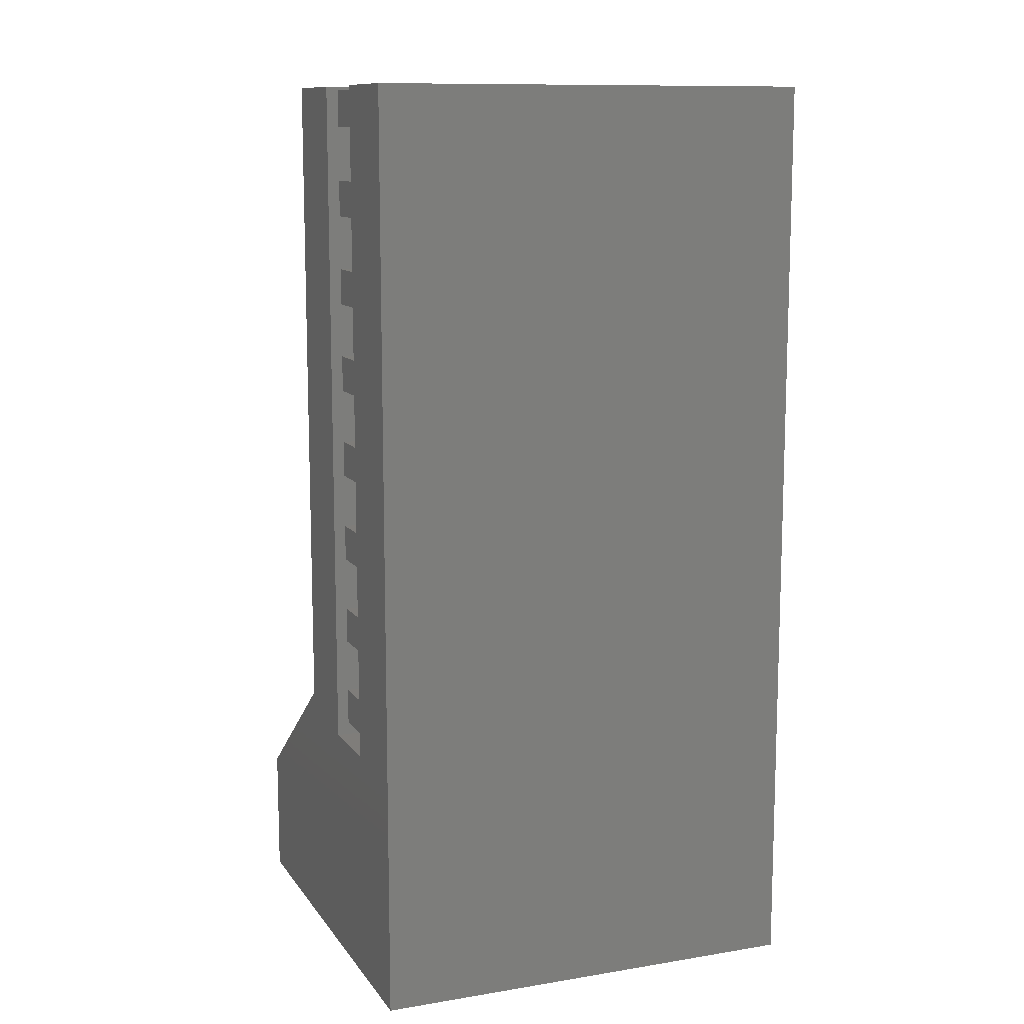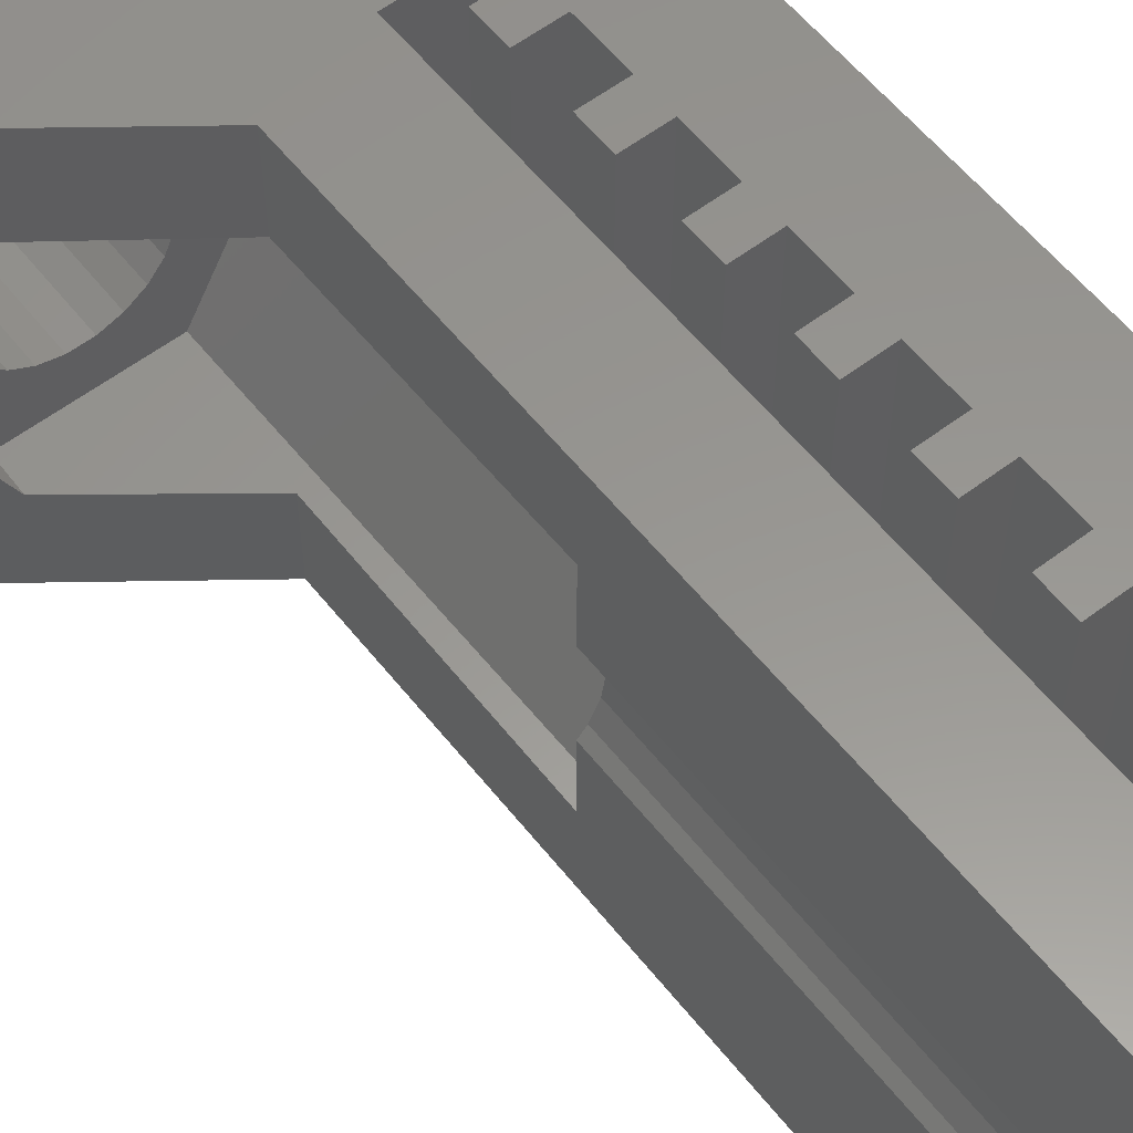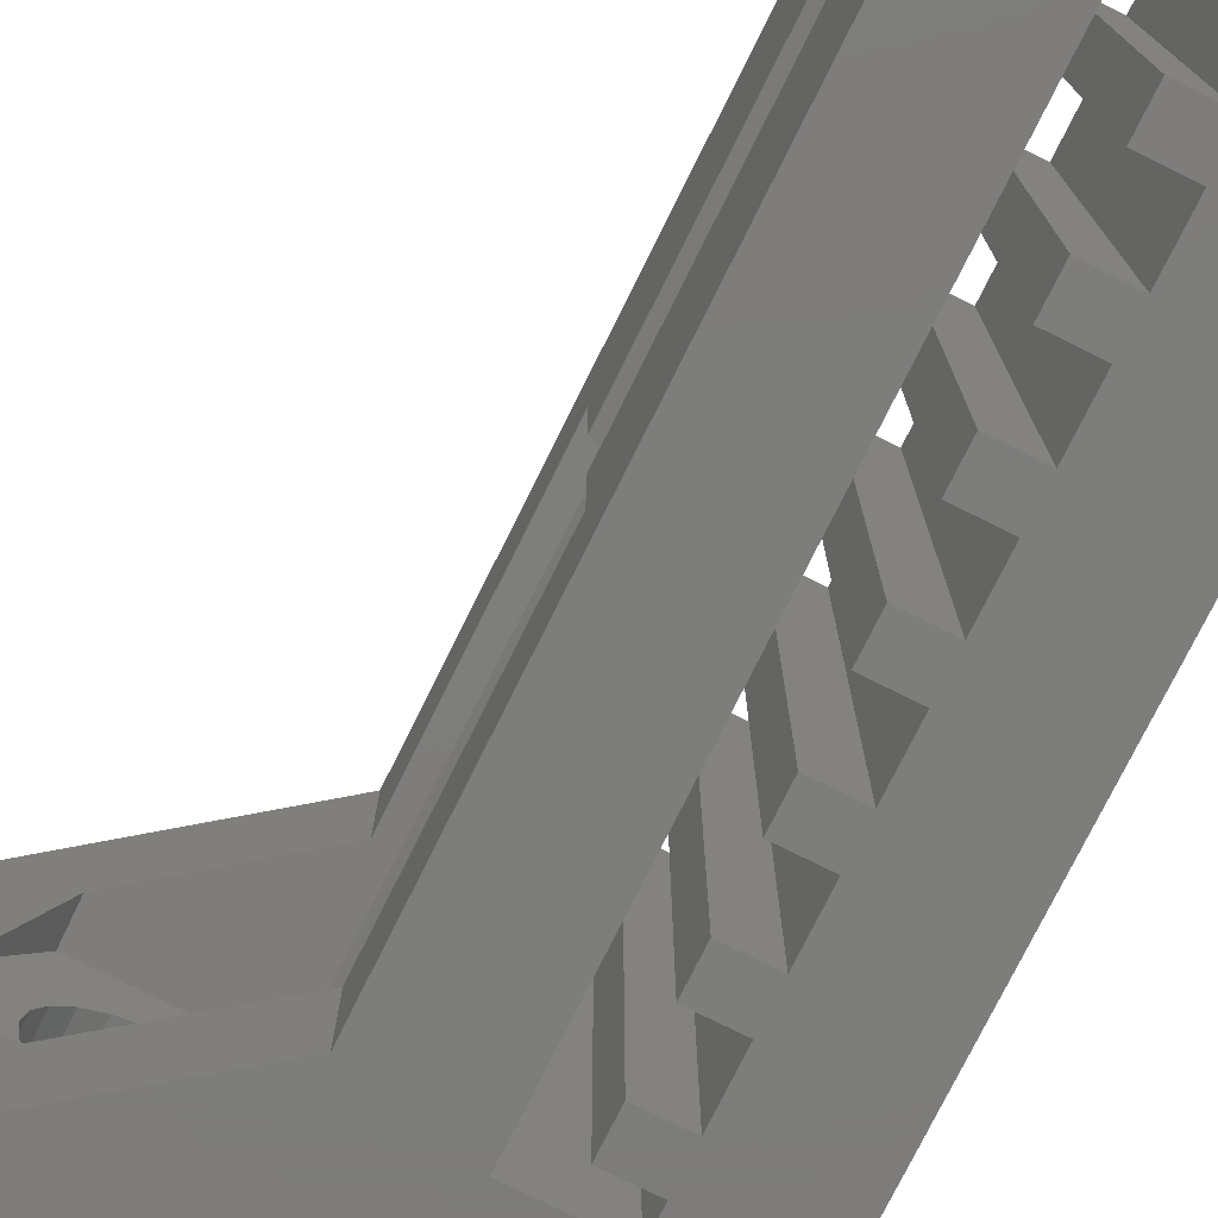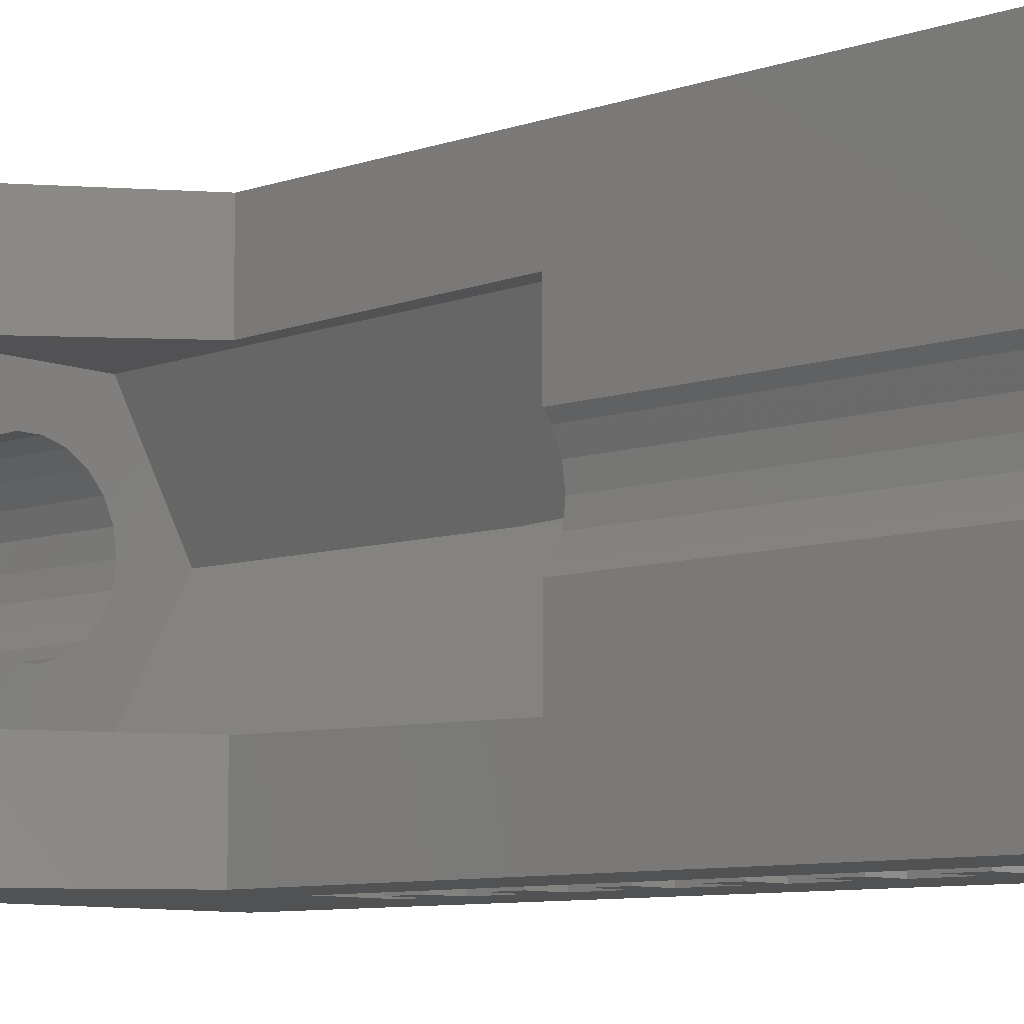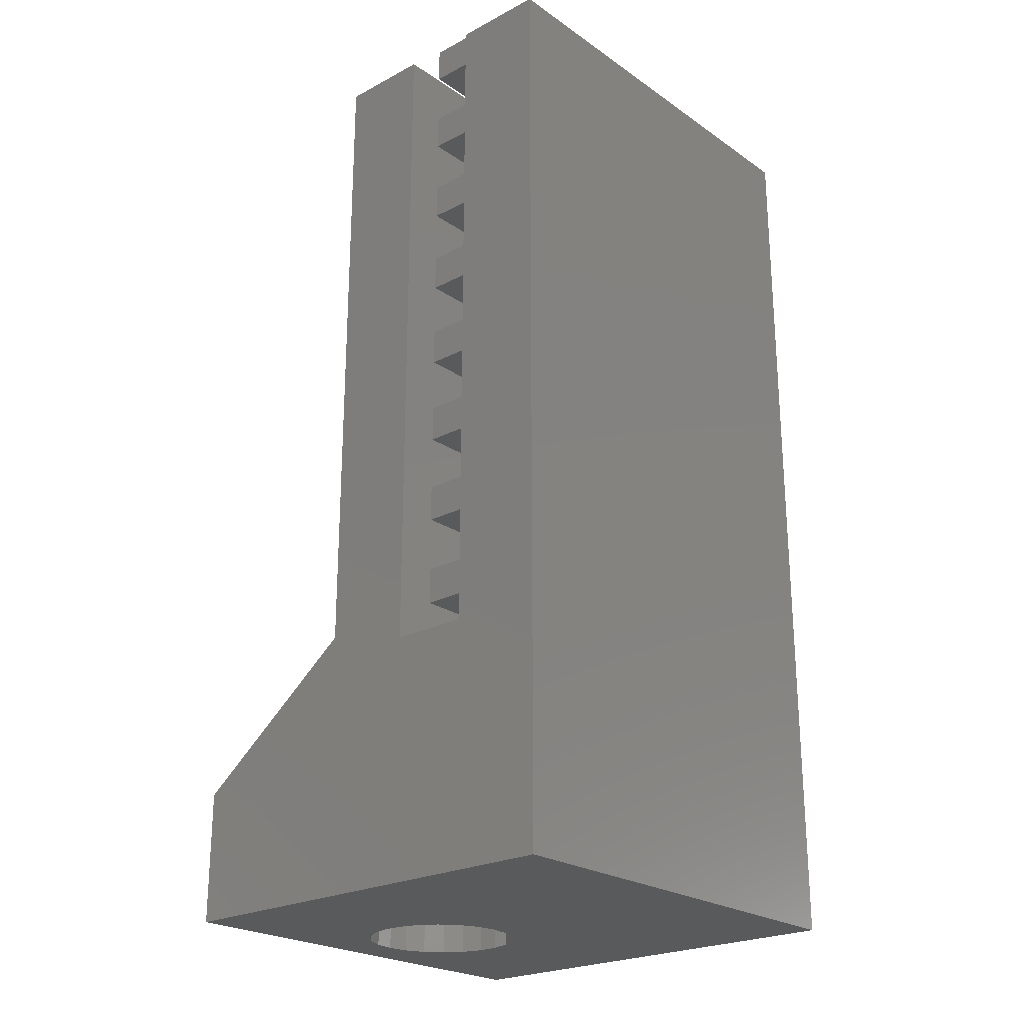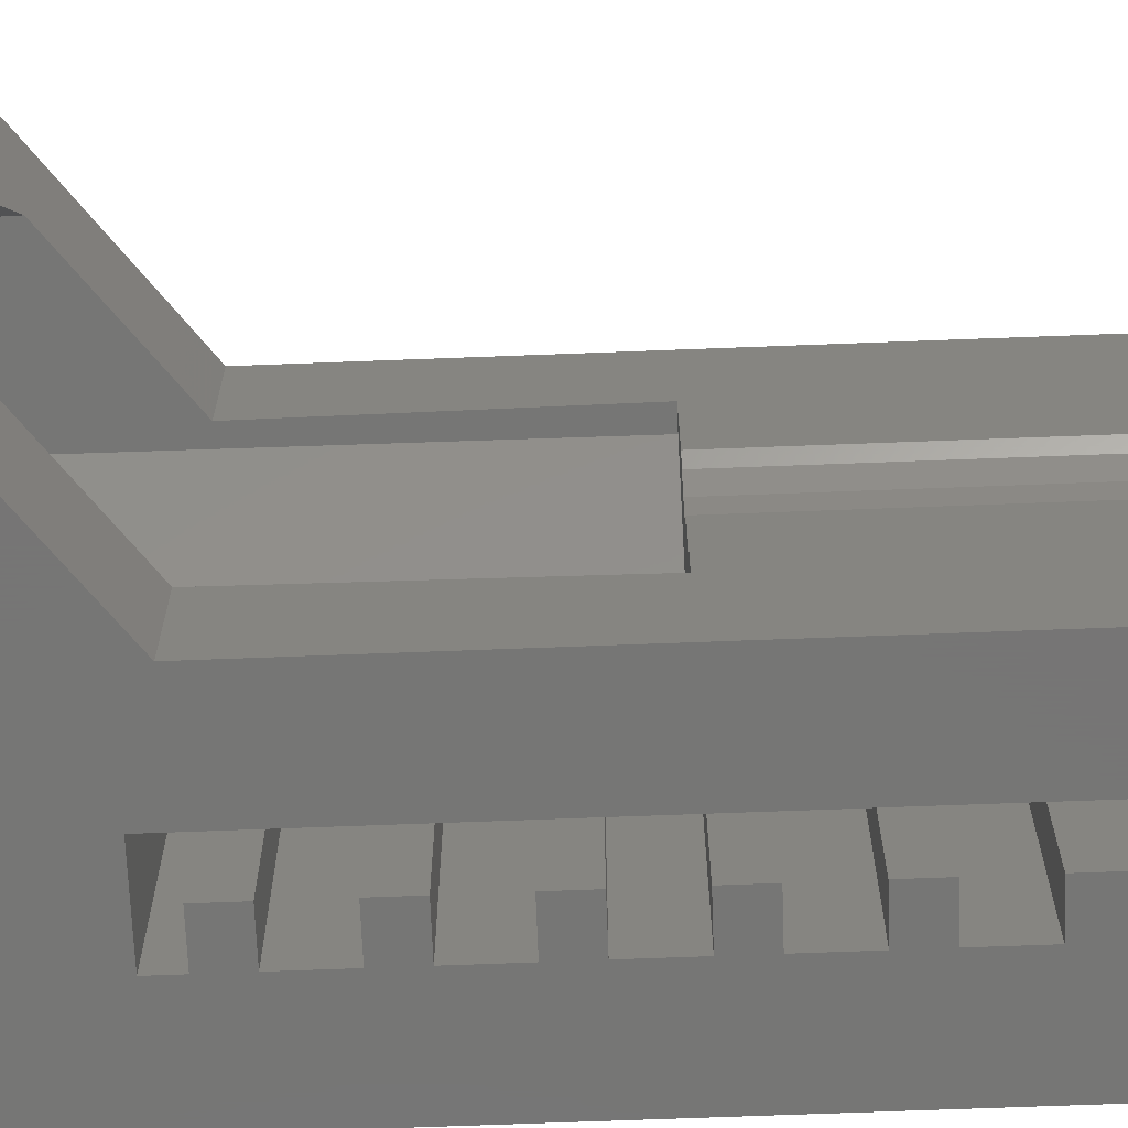
<metadata>
{"format":"stl","ext":"stl","renderer":"f3d","projection":"perspective","resolution":1024,"background":"white","views":[{"elev":11.3,"azim":-111.6,"up":"+Y"},{"elev":58.1,"azim":141.9,"up":"+Z"},{"elev":-76.5,"azim":153.6,"up":"+Z"},{"elev":-8.5,"azim":133.0,"up":"+Z"},{"elev":-23.6,"azim":-138.6,"up":"+Y"},{"elev":-68.1,"azim":92.2,"up":"+Z"}]}
</metadata>
<code>
# stl→obj: 164 verts, 332 faces
v 9.955 -1.11e-15 9.5
v 9.955 3 5.366
v 9.955 3 9.5
v 9.955 3 3.634
v 9.955 1.11e-15 -0.5
v 9.955 3 -0.5
v 6.544 -3.434e-16 6.046
v -1.11e-15 -1.11e-15 9.5
v 7.008 -3.736e-16 6.183
v 6.137 -2.853e-16 5.785
v 5.82 -2.041e-16 5.419
v 5.619 -1.063e-16 4.979
v 5.55 0 4.5
v 1.11e-15 1.11e-15 -0.5
v 5.619 1.063e-16 4.021
v 5.82 2.041e-16 3.581
v 6.544 3.434e-16 2.954
v 7.008 3.736e-16 2.817
v 6.137 2.853e-16 3.215
v 7.492 -3.736e-16 6.183
v 7.956 -3.434e-16 6.046
v 8.363 -2.853e-16 5.785
v 8.68 -2.041e-16 5.419
v 8.881 -1.063e-16 4.979
v 8.95 0 4.5
v 8.881 1.063e-16 4.021
v 7.492 3.736e-16 2.817
v 8.68 2.041e-16 3.581
v 8.363 2.853e-16 3.215
v 7.956 3.434e-16 2.954
v 8.862 3.829 7.292
v 6 6 9.5
v 6 6 7.333
v 8.998 3.726 7.052
v 8.998 3.726 1.948
v 8.862 3.829 1.708
v 6 6 -0.5
v 6 6 1.667
v -1.11e-15 21 9.5
v 1.11e-15 21 -0.5
v 2.1 20.9 9.5
v 2.1 21 9.5
v 2.1 20.1 9.5
v 2.1 18.9 9.5
v 2.1 18.1 9.5
v 2.1 16.9 9.5
v 2.1 16.1 9.5
v 2.1 14.9 9.5
v 2.1 14.1 9.5
v 2.1 12.9 9.5
v 2.1 12.1 9.5
v 2.1 10.9 9.5
v 2.1 10.1 9.5
v 2.1 8.9 9.5
v 2.1 8.1 9.5
v 2.1 6.9 9.5
v 2.1 6.1 9.5
v 3 20.1 9.5
v 3 20.9 9.5
v 3 18.1 9.5
v 3 18.9 9.5
v 3 16.1 9.5
v 3 16.9 9.5
v 3 14.1 9.5
v 3 14.9 9.5
v 3 12.1 9.5
v 3 12.9 9.5
v 3 10.1 9.5
v 3 10.9 9.5
v 3 8.1 9.5
v 3 8.9 9.5
v 3 6.1 9.5
v 3 6.9 9.5
v 6 21 9.5
v 3.9 21 9.5
v 3.9 5.5 9.5
v 2.1 5.5 9.5
v 3.9 5.5 -0.5
v 3.9 21 -0.5
v 2.1 6.1 -0.5
v 2.1 5.5 -0.5
v 2.1 6.9 -0.5
v 2.1 8.1 -0.5
v 2.1 8.9 -0.5
v 2.1 10.1 -0.5
v 2.1 10.9 -0.5
v 2.1 12.1 -0.5
v 2.1 12.9 -0.5
v 2.1 14.1 -0.5
v 2.1 14.9 -0.5
v 2.1 16.1 -0.5
v 2.1 16.9 -0.5
v 2.1 18.1 -0.5
v 2.1 18.9 -0.5
v 2.1 20.1 -0.5
v 2.1 20.9 -0.5
v 2.1 21 -0.5
v 6 21 -0.5
v 3 6.9 -0.5
v 3 6.1 -0.5
v 3 8.9 -0.5
v 3 8.1 -0.5
v 3 10.9 -0.5
v 3 10.1 -0.5
v 3 12.9 -0.5
v 3 12.1 -0.5
v 3 14.9 -0.5
v 3 14.1 -0.5
v 3 16.9 -0.5
v 3 16.1 -0.5
v 3 18.9 -0.5
v 3 18.1 -0.5
v 3 20.9 -0.5
v 3 20.1 -0.5
v 6 21 5.627
v 5.82 21 5.419
v 5.619 21 4.979
v 5.55 21 4.5
v 5.619 21 4.021
v 6 21 3.373
v 5.82 21 3.581
v 6 12 7.449
v 6 12 5.627
v 6 12 1.551
v 6 12 3.373
v 8.95 3 4.5
v 8.881 3 4.021
v 5.55 3 4.5
v 5.619 3 4.021
v 5.55 12 4.5
v 5.619 12 4.021
v 7.008 3 2.817
v 7.492 3 2.817
v 7.492 3 6.183
v 7.008 3 6.183
v 7.956 3 6.046
v 7.956 3 2.954
v 8.363 3 3.215
v 8.68 3 3.581
v 5.82 12 3.581
v 5.82 3 3.581
v 6.137 3 3.215
v 6.544 3 2.954
v 6.137 3 5.785
v 5.82 3 5.419
v 5.82 12 5.419
v 8.881 3 4.979
v 8.68 3 5.419
v 8.363 3 5.785
v 6.544 3 6.046
v 5.619 12 4.979
v 5.619 3 4.979
v 8.852 3 1.724
v 5.647 3 7.276
v 8.852 3 7.276
v 5.548 12 7.449
v 5.647 3 1.724
v 3.9 9.525 4.5
v 4.045 3 4.5
v 3.9 11.73 4.415
v 3.9 11.73 4.585
v 3.9 12 4.595
v 3.9 12 4.405
v 5.548 12 1.551
f 1 2 3
f 2 1 4
f 4 5 6
f 4 1 5
f 7 1 8
f 1 7 9
f 8 10 7
f 8 11 10
f 8 12 11
f 8 13 12
f 14 13 8
f 13 14 15
f 15 14 16
f 17 5 18
f 5 17 14
f 19 14 17
f 16 14 19
f 20 1 9
f 21 1 20
f 22 1 21
f 23 1 22
f 24 1 23
f 25 1 24
f 5 25 26
f 18 5 27
f 25 5 1
f 28 5 26
f 29 5 28
f 30 5 29
f 27 5 30
f 31 32 3
f 32 31 33
f 3 34 31
f 34 3 2
f 6 35 4
f 35 6 36
f 37 36 6
f 36 37 38
f 14 39 40
f 39 14 8
f 39 41 42
f 41 39 43
f 43 39 44
f 44 39 45
f 45 39 46
f 46 39 47
f 47 39 48
f 48 39 49
f 49 39 50
f 50 39 51
f 51 39 52
f 52 39 53
f 8 53 39
f 53 8 54
f 54 8 55
f 55 8 56
f 56 8 57
f 41 58 59
f 58 41 43
f 44 60 61
f 60 44 45
f 46 62 63
f 62 46 47
f 48 64 65
f 64 48 49
f 50 66 67
f 66 50 51
f 52 68 69
f 68 52 53
f 54 70 71
f 70 54 55
f 56 72 73
f 72 56 57
f 74 75 32
f 76 3 32
f 76 32 75
f 3 76 1
f 8 76 77
f 76 8 1
f 57 8 77
f 78 6 5
f 79 37 78
f 6 78 37
f 14 78 5
f 14 80 81
f 80 14 82
f 82 14 83
f 83 14 84
f 84 14 85
f 85 14 86
f 40 86 14
f 86 40 87
f 87 40 88
f 88 40 89
f 90 40 91
f 91 40 92
f 92 40 93
f 93 40 94
f 94 40 95
f 95 40 96
f 78 14 81
f 89 40 90
f 96 40 97
f 37 79 98
f 80 99 100
f 99 80 82
f 83 101 102
f 101 83 84
f 85 103 104
f 103 85 86
f 87 105 106
f 105 87 88
f 89 107 108
f 107 89 90
f 91 109 110
f 109 91 92
f 93 111 112
f 111 93 94
f 95 113 114
f 113 95 96
f 115 75 74
f 116 75 115
f 117 75 116
f 118 75 117
f 79 118 119
f 79 120 98
f 120 79 121
f 121 79 119
f 118 79 75
f 97 39 42
f 39 97 40
f 74 122 115
f 32 122 74
f 122 32 33
f 115 122 123
f 124 120 125
f 120 124 98
f 37 124 38
f 124 37 98
f 26 126 127
f 126 26 25
f 128 15 129
f 15 128 13
f 130 119 118
f 119 130 131
f 132 27 133
f 27 132 18
f 9 134 20
f 134 9 135
f 20 136 21
f 136 20 134
f 137 29 138
f 29 137 30
f 28 127 139
f 127 28 26
f 133 30 137
f 30 133 27
f 140 120 121
f 120 140 125
f 141 19 142
f 19 141 16
f 129 16 141
f 16 129 15
f 131 121 119
f 121 131 140
f 143 18 132
f 18 143 17
f 144 11 145
f 11 144 10
f 123 116 115
f 116 123 146
f 29 139 138
f 139 29 28
f 142 17 143
f 17 142 19
f 25 147 126
f 147 25 24
f 24 148 147
f 148 24 23
f 21 149 22
f 149 21 136
f 7 135 9
f 135 7 150
f 146 117 116
f 117 146 151
f 145 12 152
f 12 145 11
f 152 13 128
f 13 152 12
f 151 118 117
f 118 151 130
f 23 149 148
f 149 23 22
f 10 150 7
f 150 10 144
f 153 4 35
f 154 31 155
f 31 154 33
f 156 33 154
f 33 156 122
f 153 35 36
f 34 155 31
f 157 158 159
f 158 157 160
f 156 161 162
f 161 156 154
f 154 158 161
f 158 154 159
f 155 134 154
f 155 136 134
f 155 149 136
f 155 148 149
f 2 148 155
f 2 147 148
f 2 126 147
f 4 126 2
f 126 4 127
f 4 139 127
f 153 139 4
f 139 153 138
f 133 153 132
f 137 153 133
f 138 153 137
f 135 154 134
f 150 154 135
f 144 154 150
f 145 154 144
f 159 145 152
f 159 152 128
f 145 159 154
f 129 159 128
f 141 159 129
f 157 141 142
f 157 142 143
f 157 132 153
f 141 157 159
f 132 157 143
f 156 123 122
f 156 146 123
f 162 146 156
f 146 162 151
f 162 130 151
f 163 130 162
f 163 131 130
f 163 140 131
f 164 140 163
f 140 164 125
f 125 164 124
f 164 38 124
f 38 164 157
f 157 36 38
f 36 157 153
f 2 155 34
f 160 164 163
f 164 160 157
f 113 41 59
f 41 113 96
f 58 113 59
f 113 58 114
f 95 58 43
f 58 95 114
f 111 44 61
f 44 111 94
f 60 111 61
f 111 60 112
f 93 60 45
f 60 93 112
f 109 46 63
f 46 109 92
f 62 109 63
f 109 62 110
f 91 62 47
f 62 91 110
f 107 48 65
f 48 107 90
f 64 107 65
f 107 64 108
f 89 64 49
f 64 89 108
f 105 50 67
f 50 105 88
f 66 105 67
f 105 66 106
f 87 66 51
f 66 87 106
f 103 52 69
f 52 103 86
f 68 103 69
f 103 68 104
f 85 68 53
f 68 85 104
f 101 54 71
f 54 101 84
f 70 101 71
f 101 70 102
f 83 70 55
f 70 83 102
f 99 56 73
f 56 99 82
f 72 99 73
f 99 72 100
f 80 72 57
f 72 80 100
f 79 163 75
f 78 163 79
f 163 78 160
f 160 78 158
f 162 75 163
f 76 162 161
f 76 161 158
f 162 76 75
f 76 158 78
f 78 77 76
f 77 78 81
f 41 97 42
f 97 41 96
f 77 80 57
f 80 77 81
f 44 95 43
f 95 44 94
f 46 93 45
f 93 46 92
f 48 91 47
f 91 48 90
f 50 89 49
f 89 50 88
f 52 87 51
f 87 52 86
f 54 85 53
f 85 54 84
f 56 83 55
f 83 56 82

</code>
